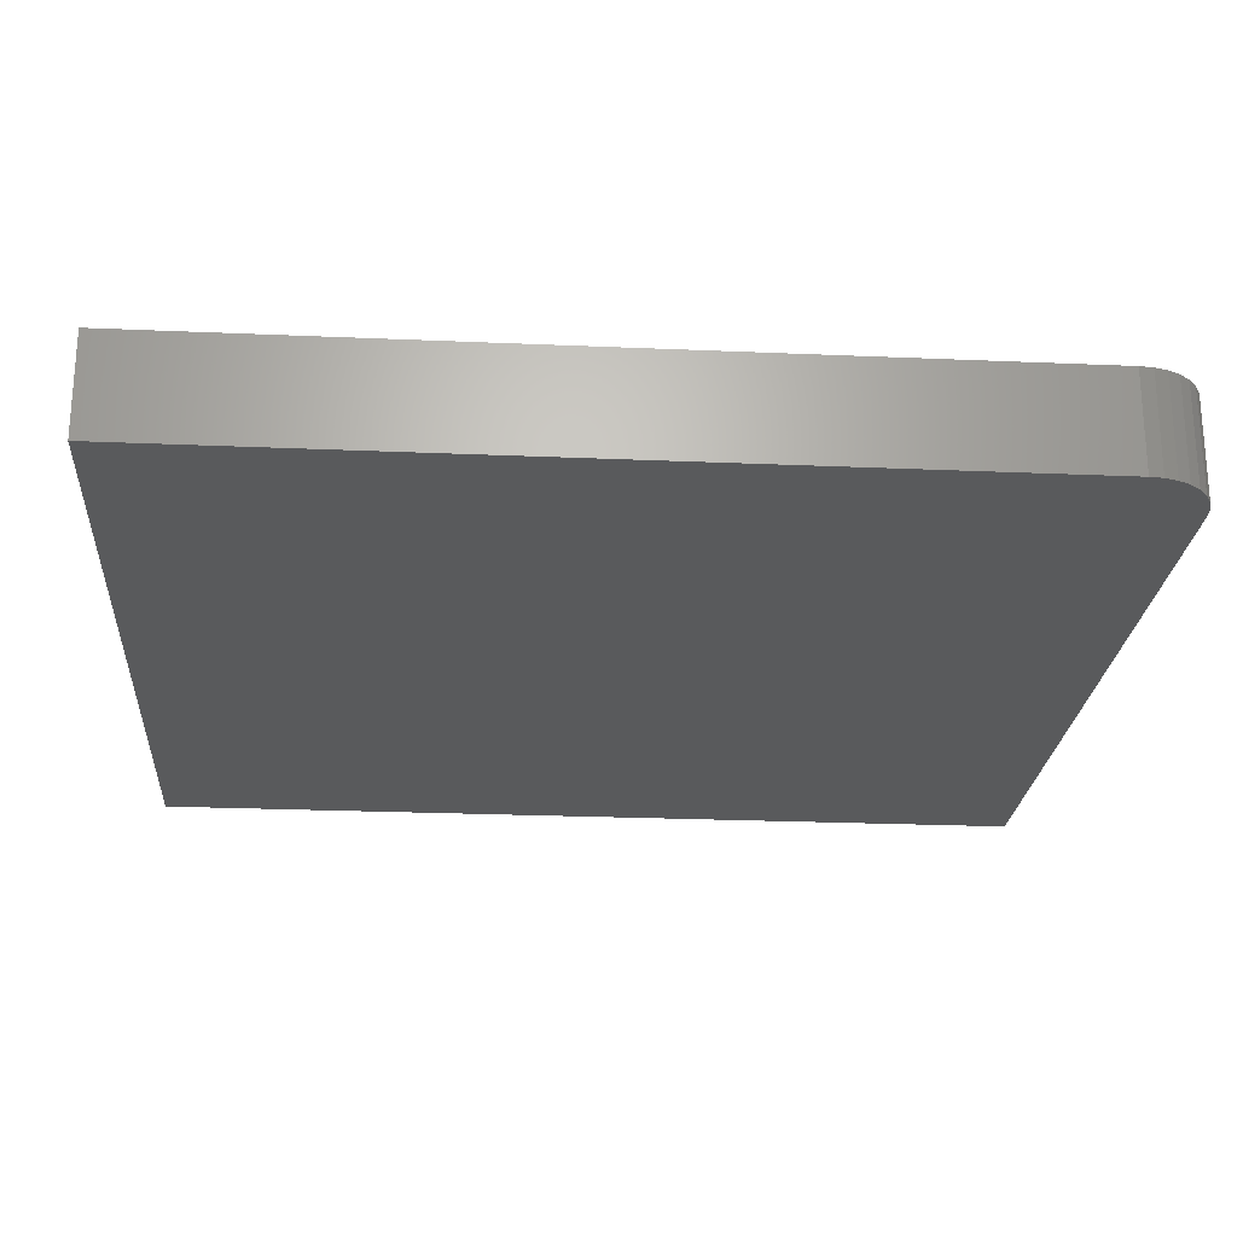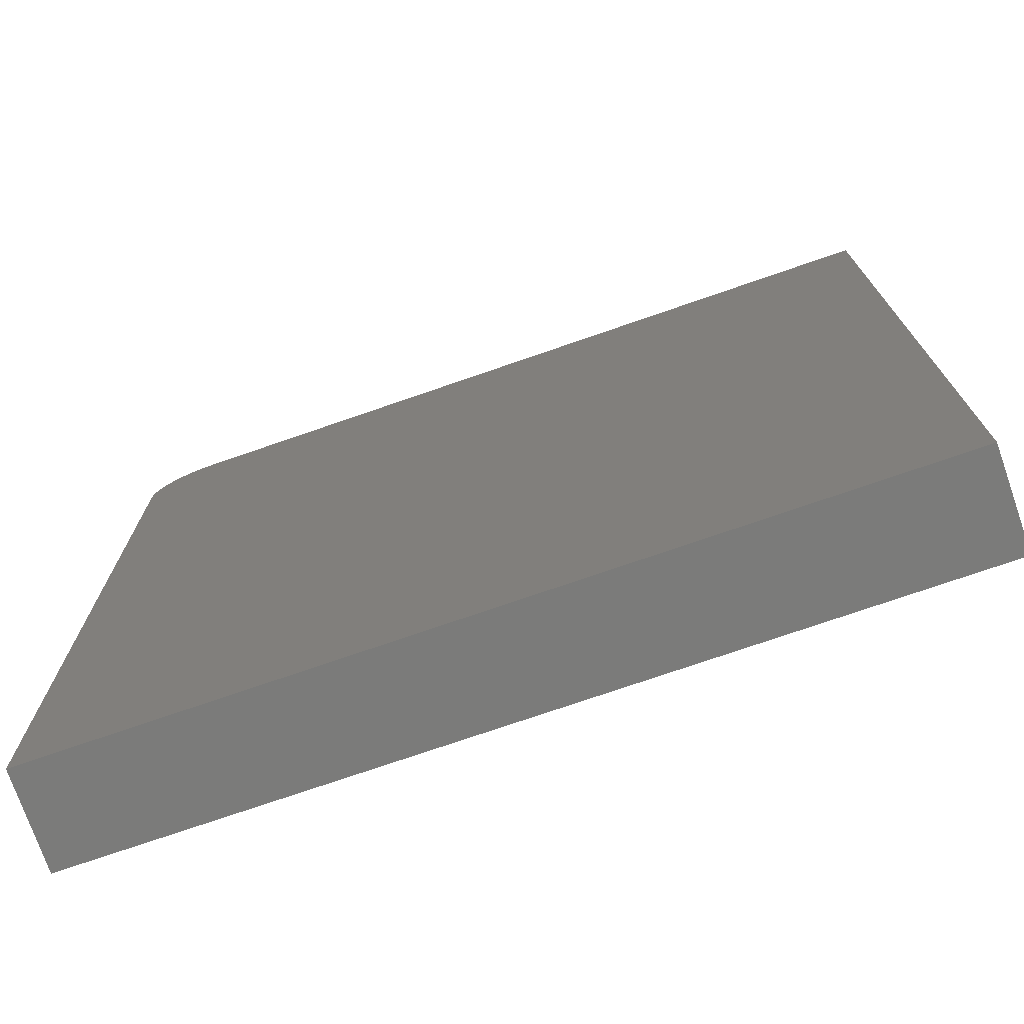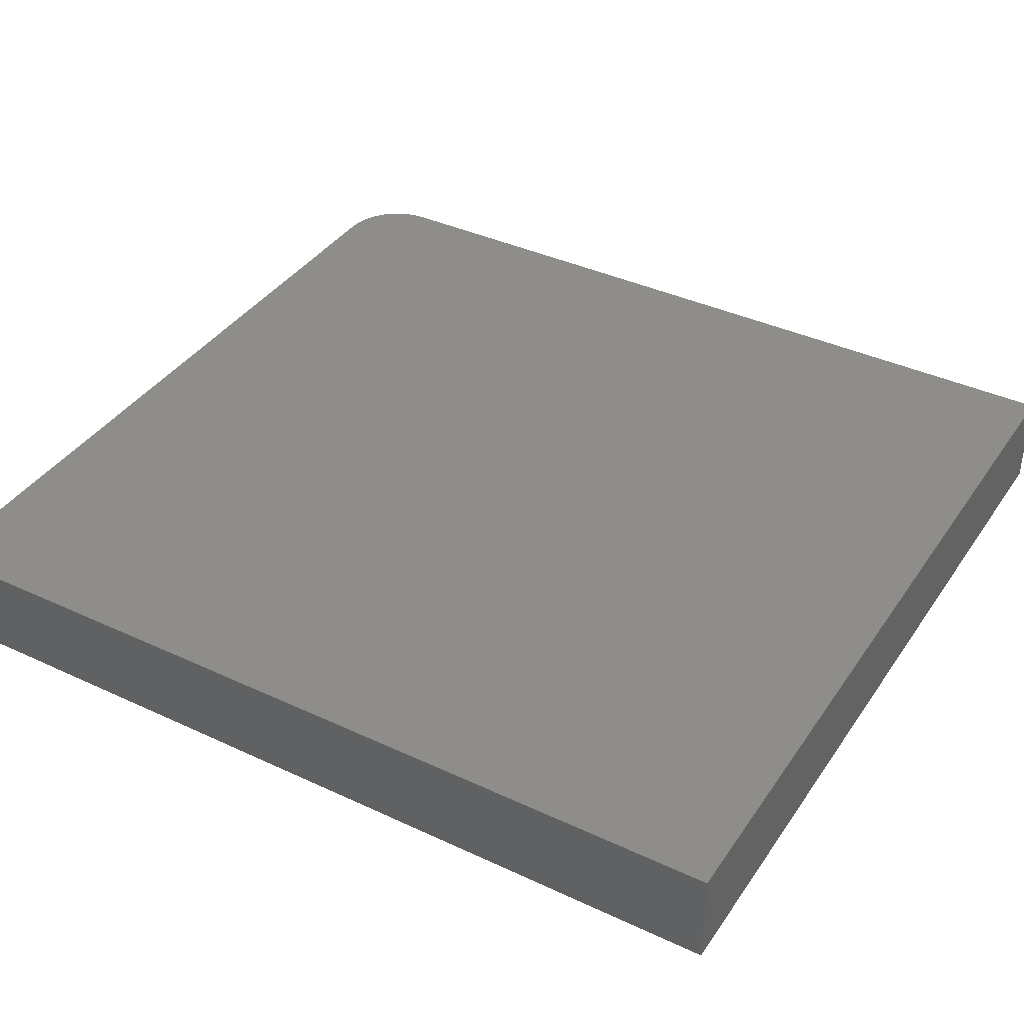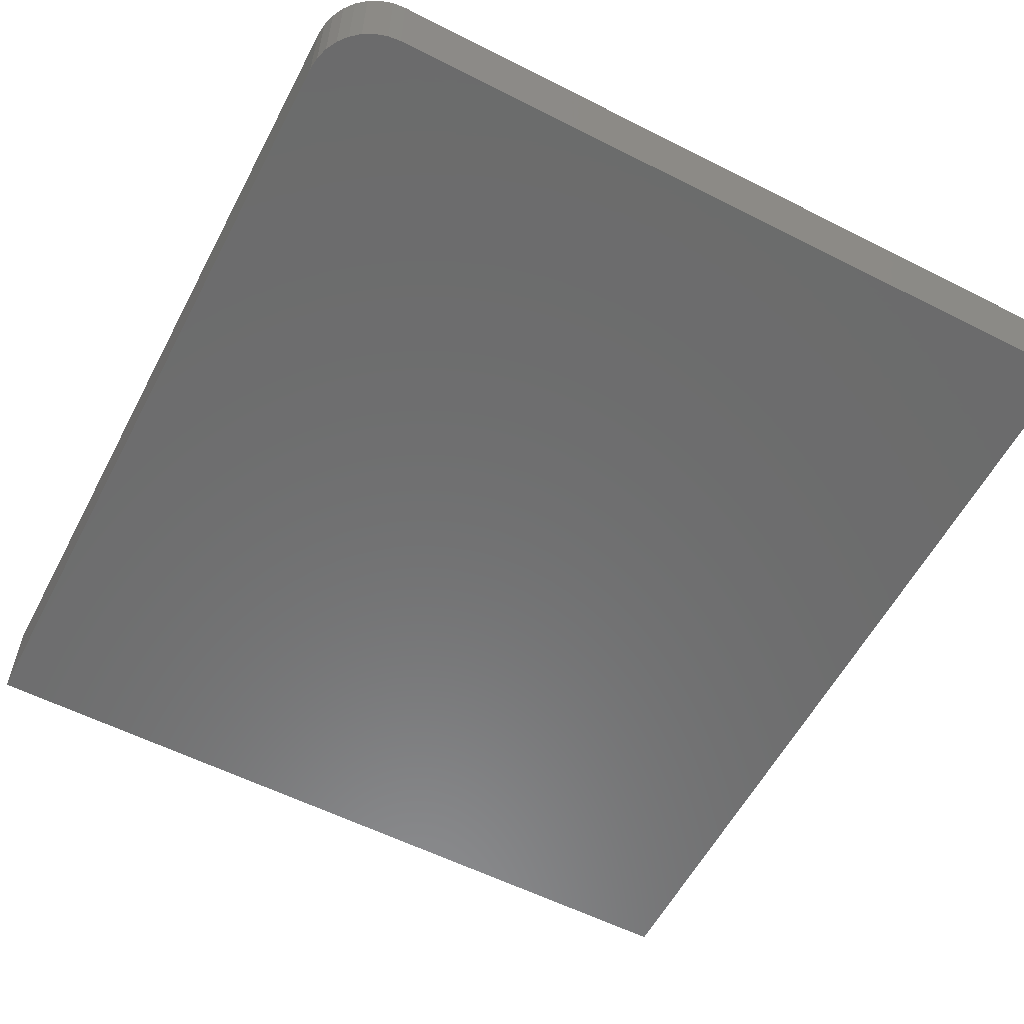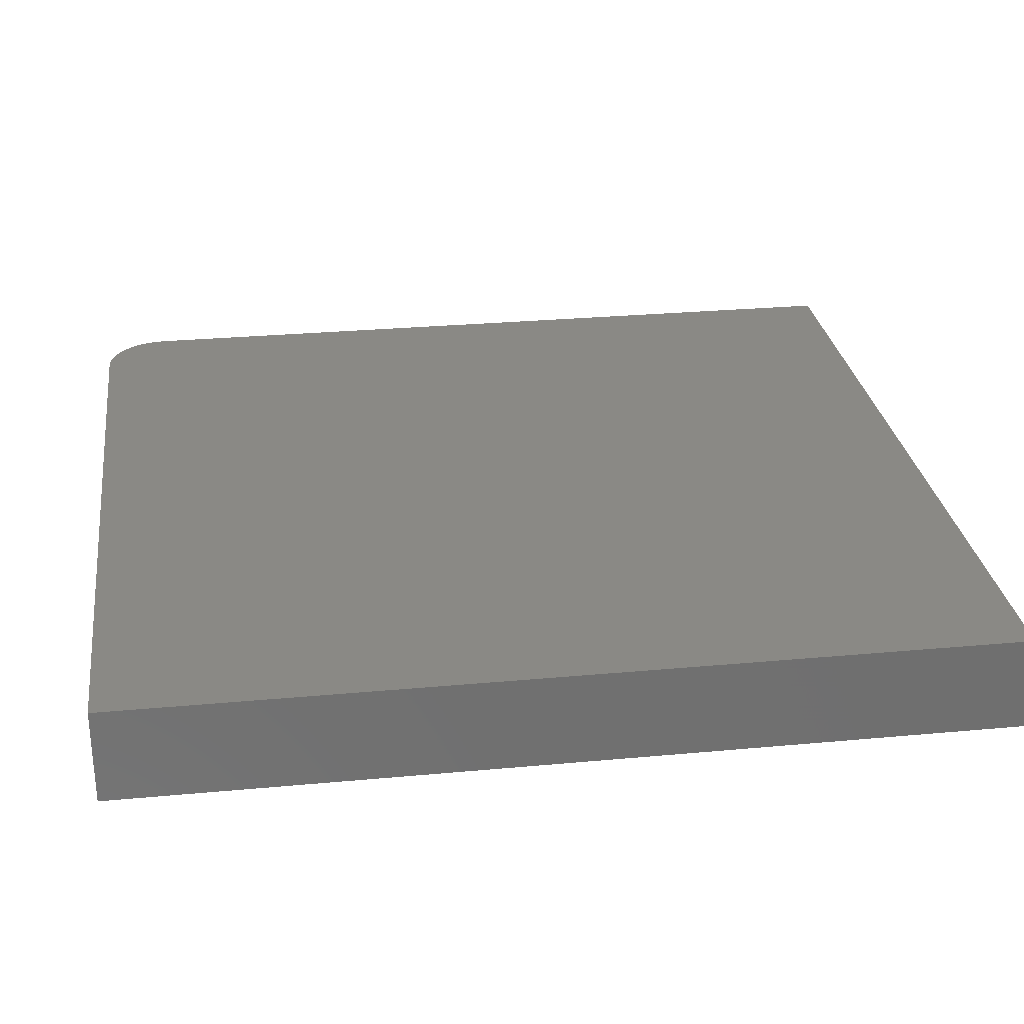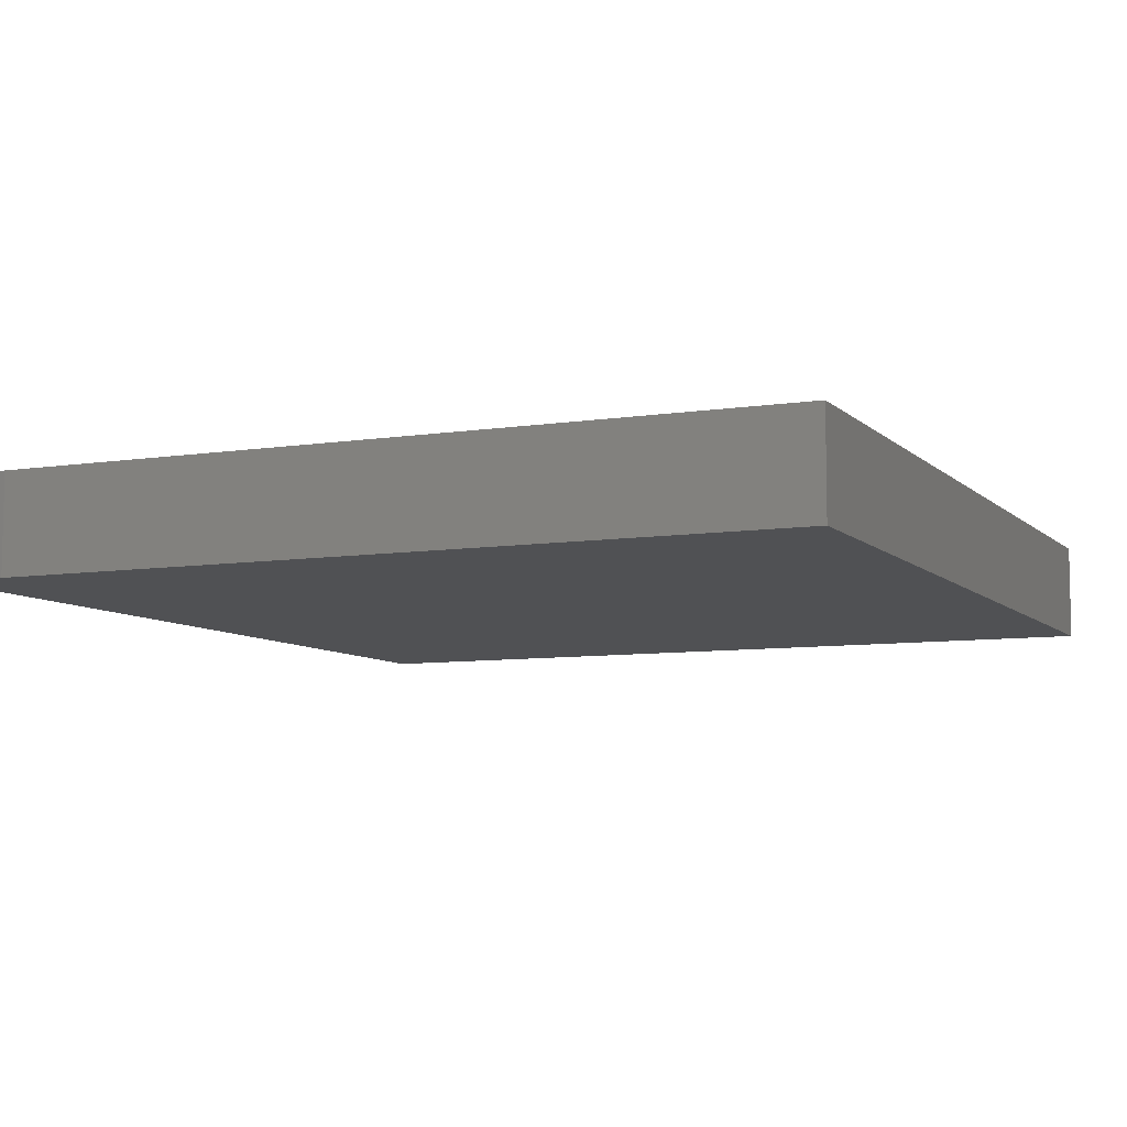
<metadata>
{"format":"stl","ext":"stl","renderer":"f3d","projection":"perspective","resolution":1024,"background":"white","views":[{"elev":-23.4,"azim":85.8,"up":"+Z"},{"elev":-74.2,"azim":-160.9,"up":"+Y"},{"elev":38.6,"azim":-59.5,"up":"+Z"},{"elev":-58.2,"azim":152.4,"up":"+Z"},{"elev":28.2,"azim":-98.0,"up":"+Z"},{"elev":-7.7,"azim":-156.1,"up":"+Z"}]}
</metadata>
<code>
# stl→obj: 24 verts, 44 faces
v -0.7031 0.75 0.1641
v -0.7031 -0.75 0.1641
v 0.7021 -0.75 0.1641
v 0.7021 0.6406 0.1641
v 0.7 0.662 0.1641
v 0.6938 0.6825 0.1641
v 0.6837 0.7014 0.1641
v 0.6701 0.718 0.1641
v 0.6535 0.7316 0.1641
v 0.6346 0.7417 0.1641
v 0.6141 0.7479 0.1641
v 0.5928 0.75 0.1641
v -0.7031 0.75 0
v 0.5928 0.75 0
v 0.6141 0.7479 0
v 0.6346 0.7417 0
v 0.6535 0.7316 0
v 0.6701 0.718 0
v 0.6837 0.7014 0
v 0.6938 0.6825 0
v 0.7 0.662 0
v 0.7021 0.6406 0
v 0.7021 -0.75 0
v -0.7031 -0.75 0
f 1 2 3
f 1 3 4
f 1 4 5
f 1 5 6
f 1 6 7
f 1 7 8
f 1 8 9
f 1 9 10
f 1 10 11
f 1 11 12
f 13 14 15
f 13 15 16
f 13 16 17
f 13 17 18
f 13 18 19
f 13 19 20
f 13 20 21
f 13 21 22
f 13 22 23
f 13 23 24
f 12 14 1
f 1 14 13
f 3 23 4
f 4 23 22
f 14 12 15
f 15 12 11
f 15 11 16
f 16 11 10
f 16 10 17
f 17 10 9
f 17 9 18
f 18 9 8
f 18 8 19
f 19 8 7
f 19 7 20
f 20 7 6
f 20 6 21
f 21 6 5
f 21 5 22
f 22 5 4
f 1 13 2
f 2 13 24
f 2 24 3
f 3 24 23

</code>
